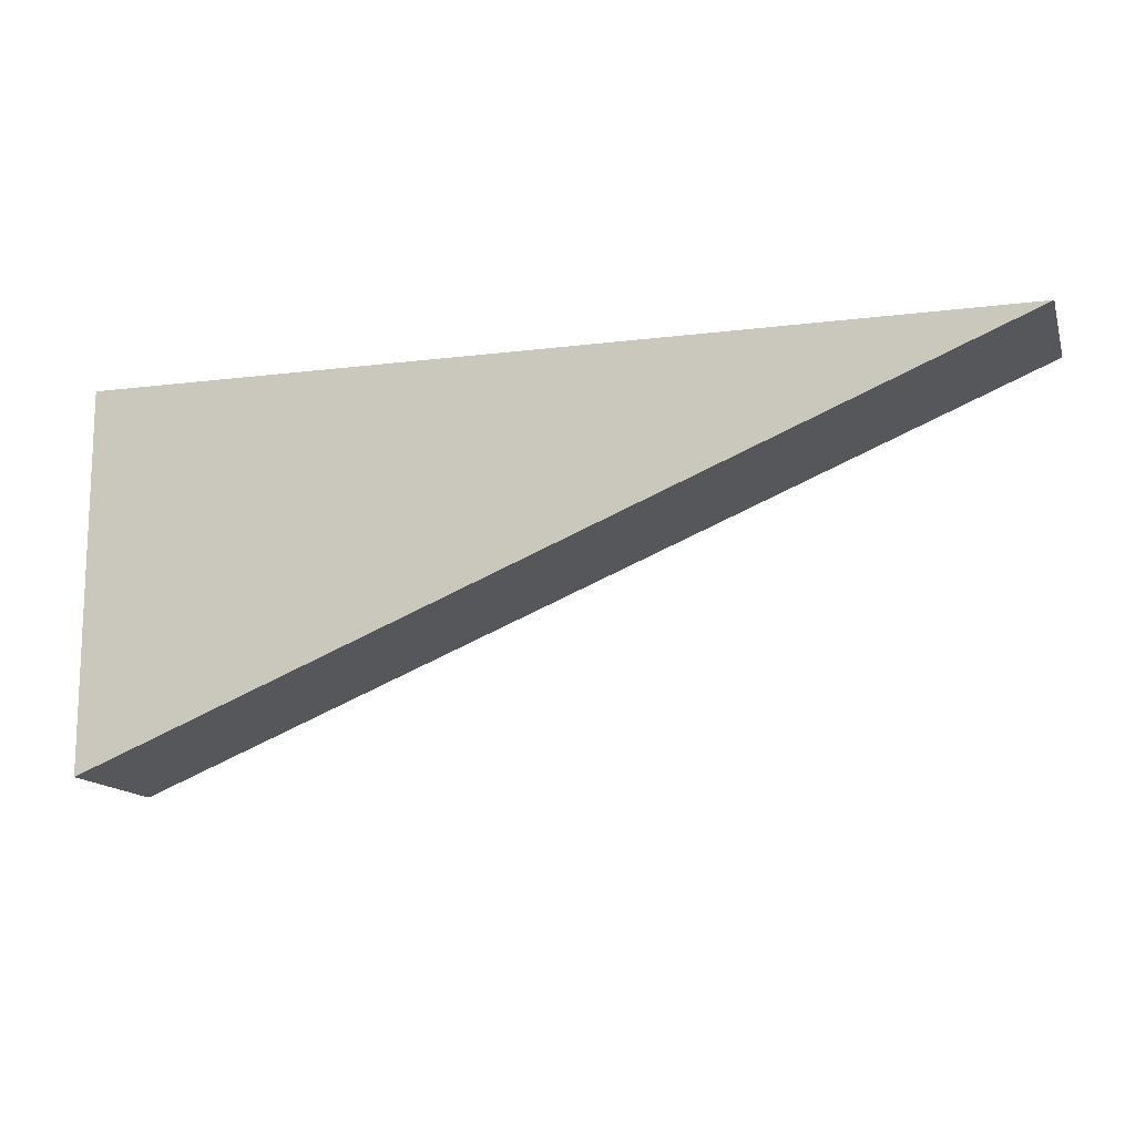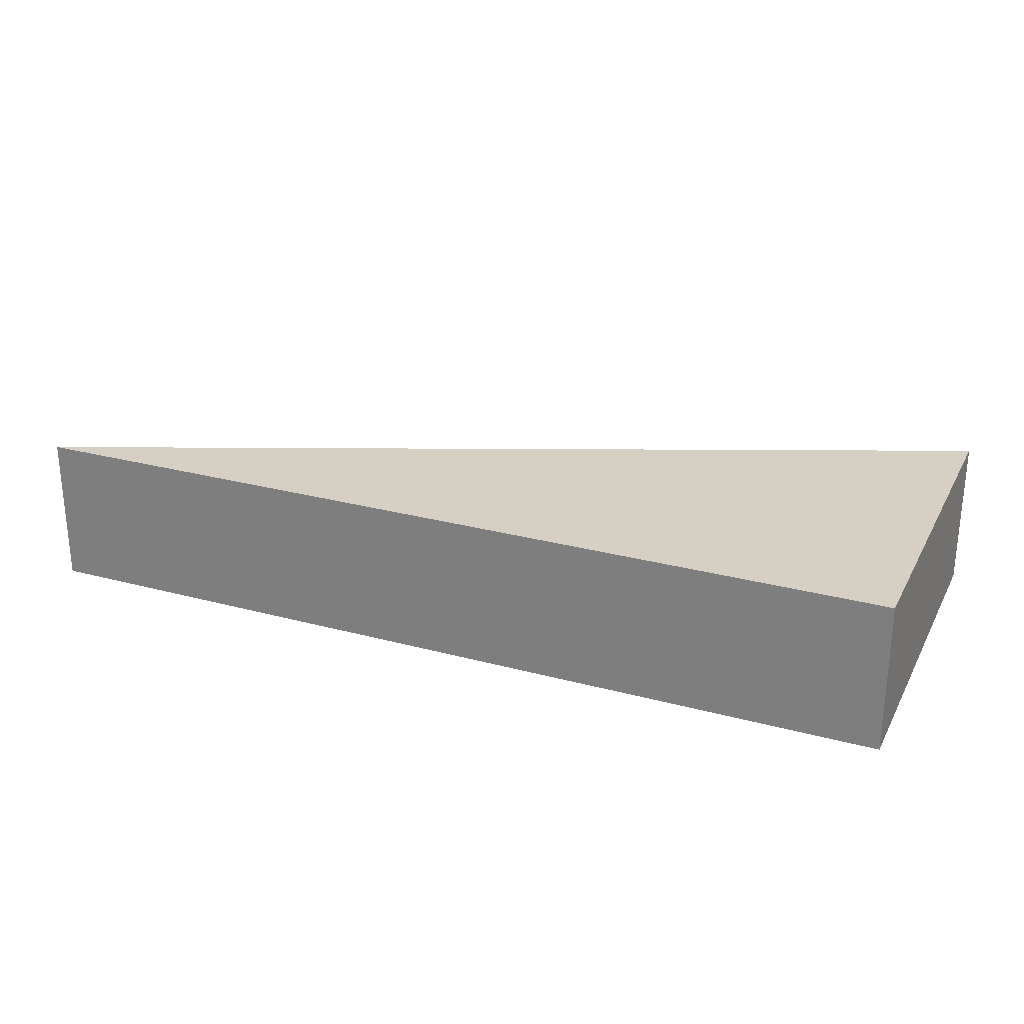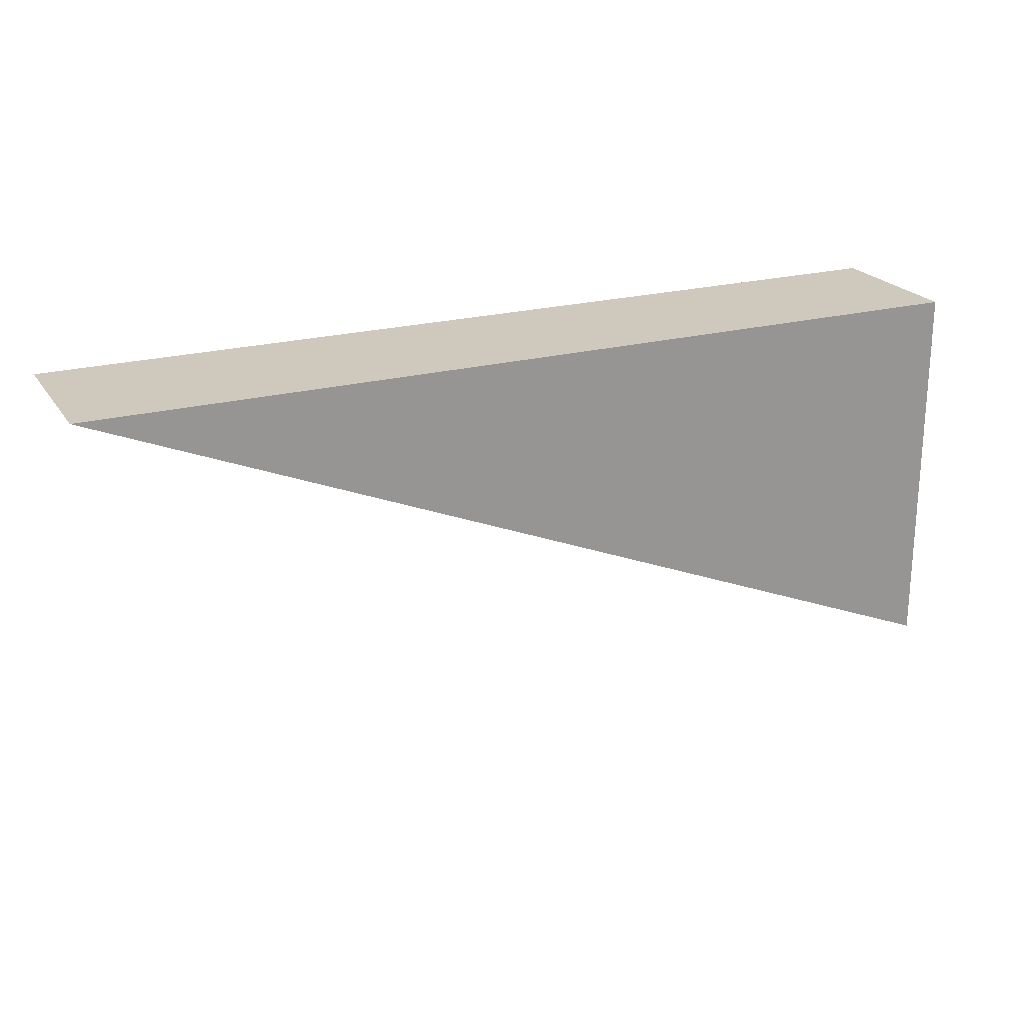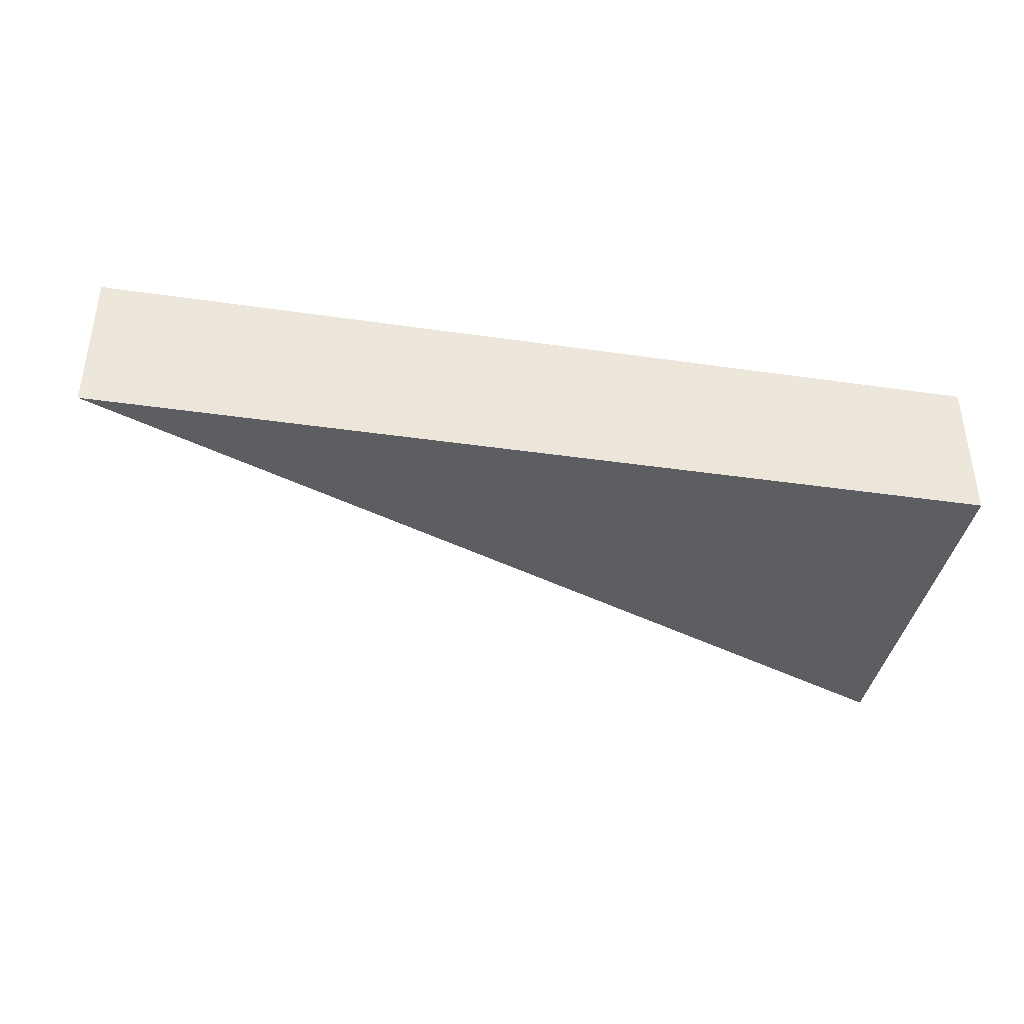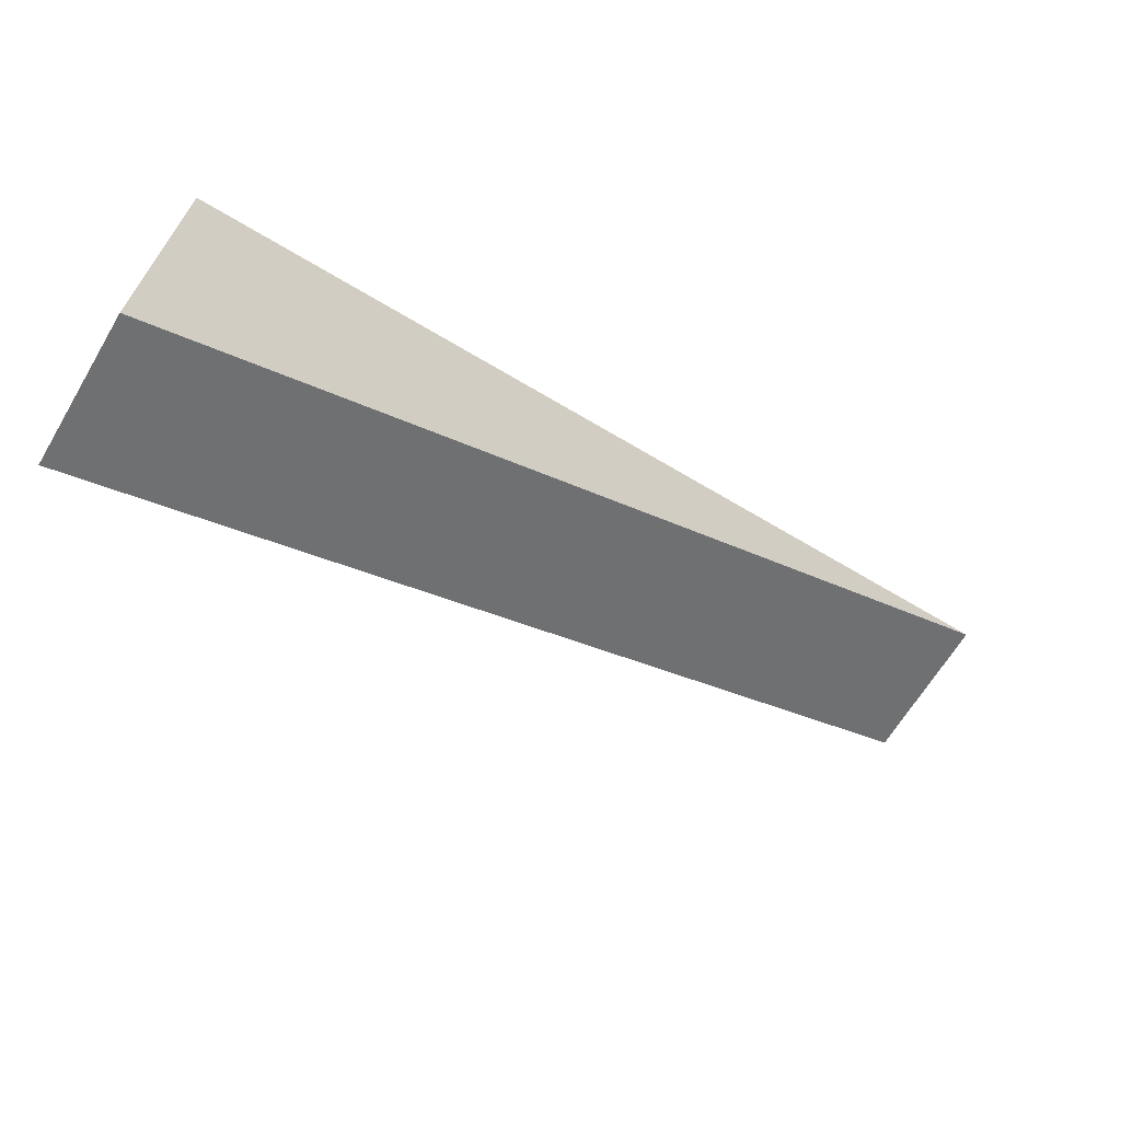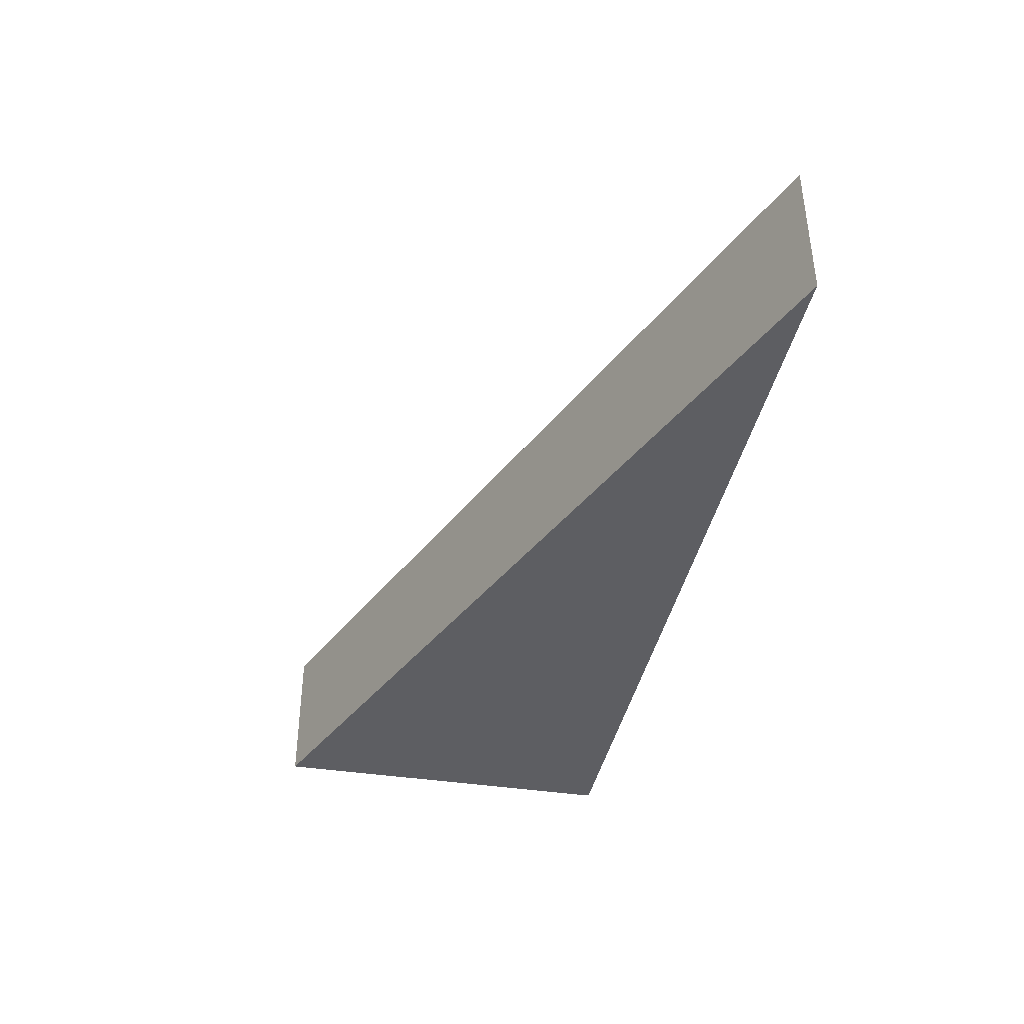
<metadata>
{"format":"obj","ext":"obj","renderer":"f3d","projection":"perspective","resolution":1024,"background":"white","views":[{"elev":-13.8,"azim":-164.4,"up":"+Z"},{"elev":26.1,"azim":23.1,"up":"+Y"},{"elev":22.3,"azim":-24.8,"up":"+Z"},{"elev":-39.0,"azim":-10.3,"up":"+Y"},{"elev":-66.1,"azim":149.0,"up":"+Z"},{"elev":-39.3,"azim":-101.0,"up":"+Y"}]}
</metadata>
<code>
v 0 1.833 1
v 1 2 1
v 0 2 1
v 1 1.833 0.5858
v 1 1.833 1
v 1 2 0.5858
f 2 6 3
f 4 5 1
f 3 4 1
f 3 6 4
f 4 6 5
f 5 6 2
f 1 5 2
f 2 3 1

</code>
